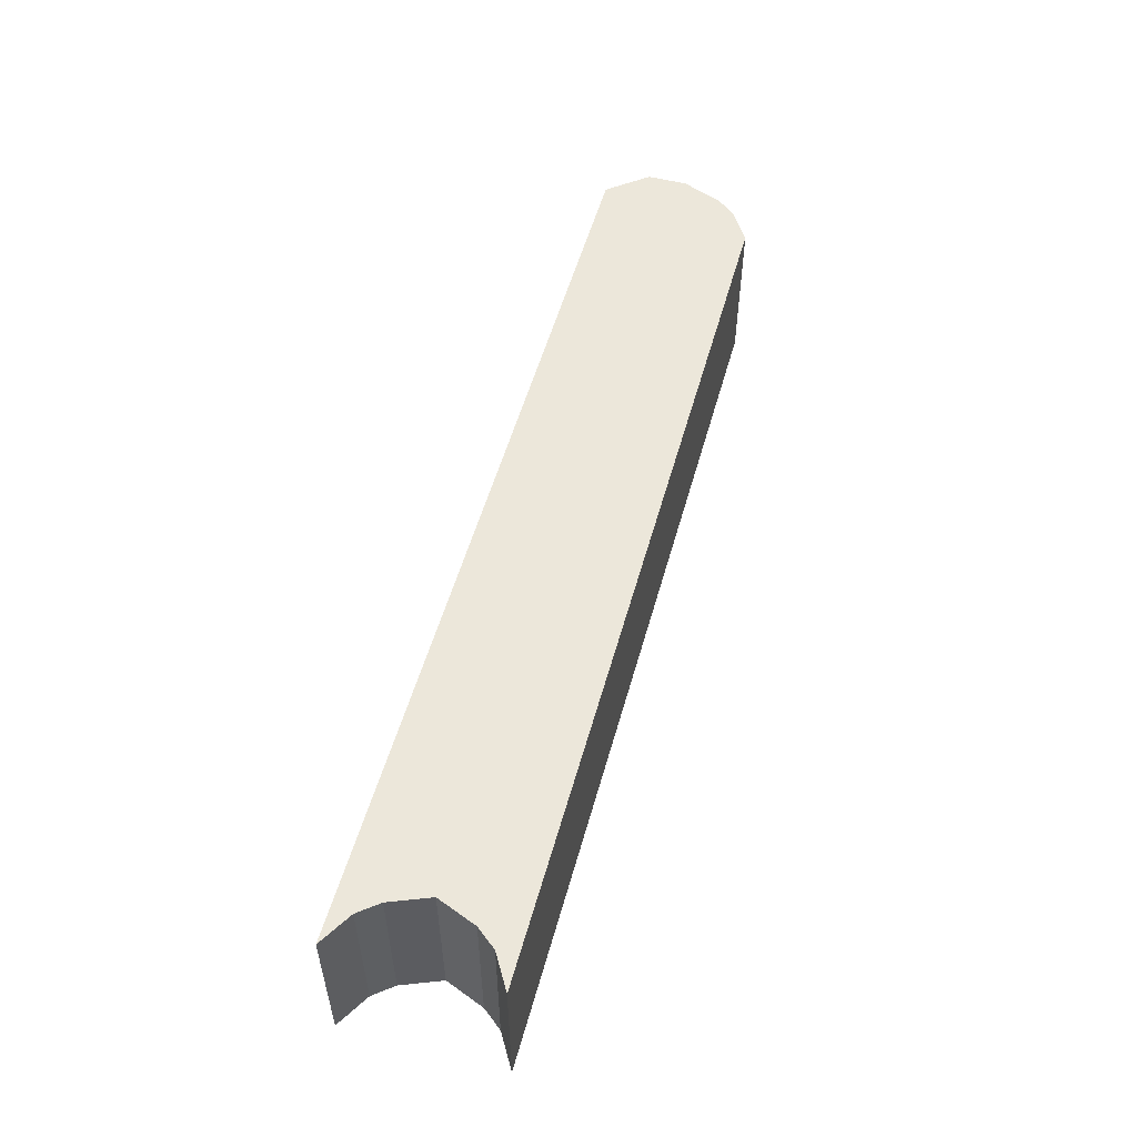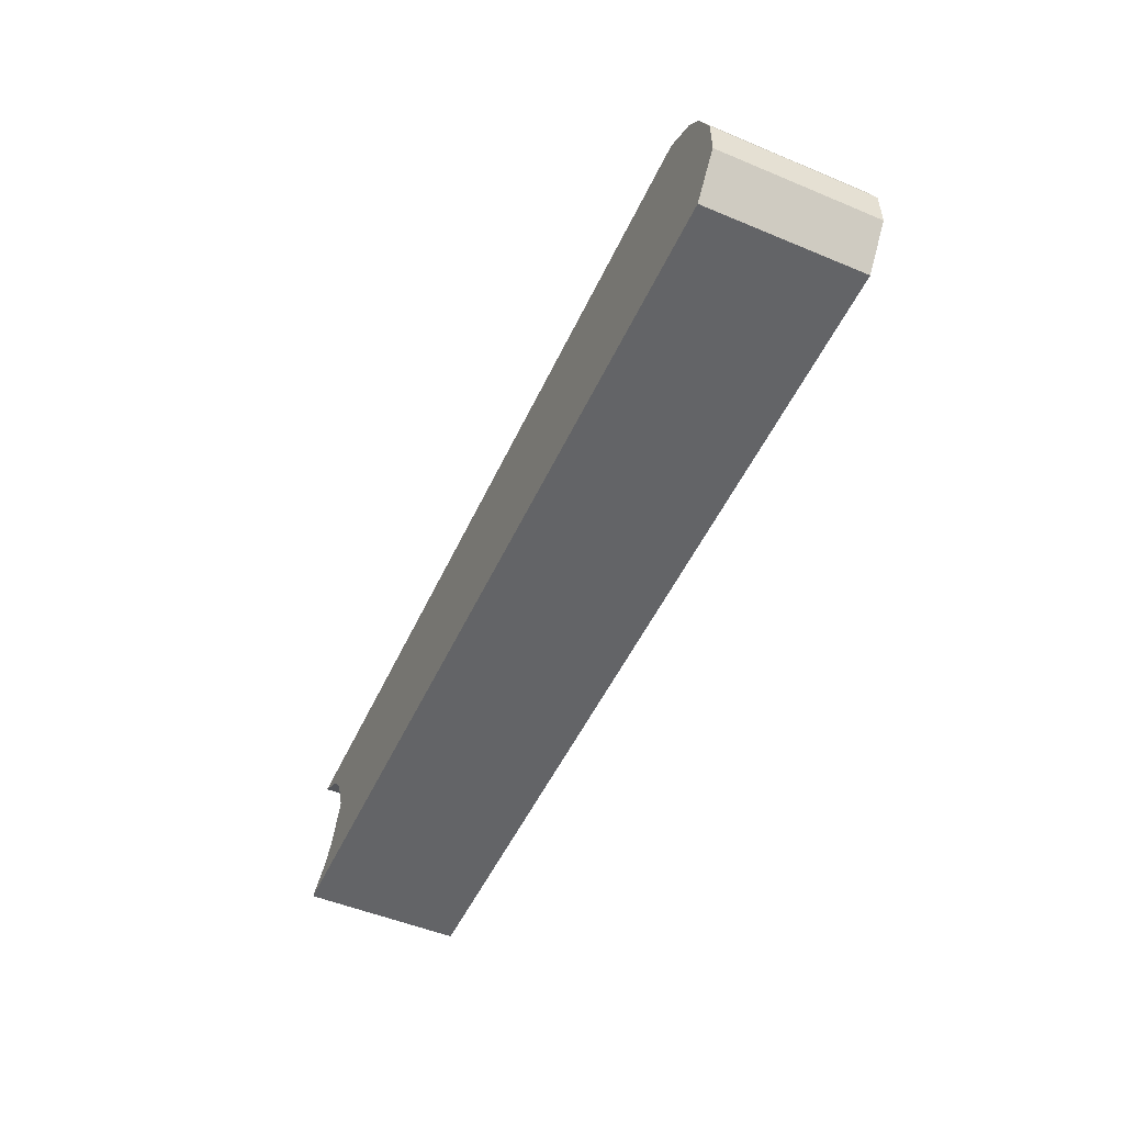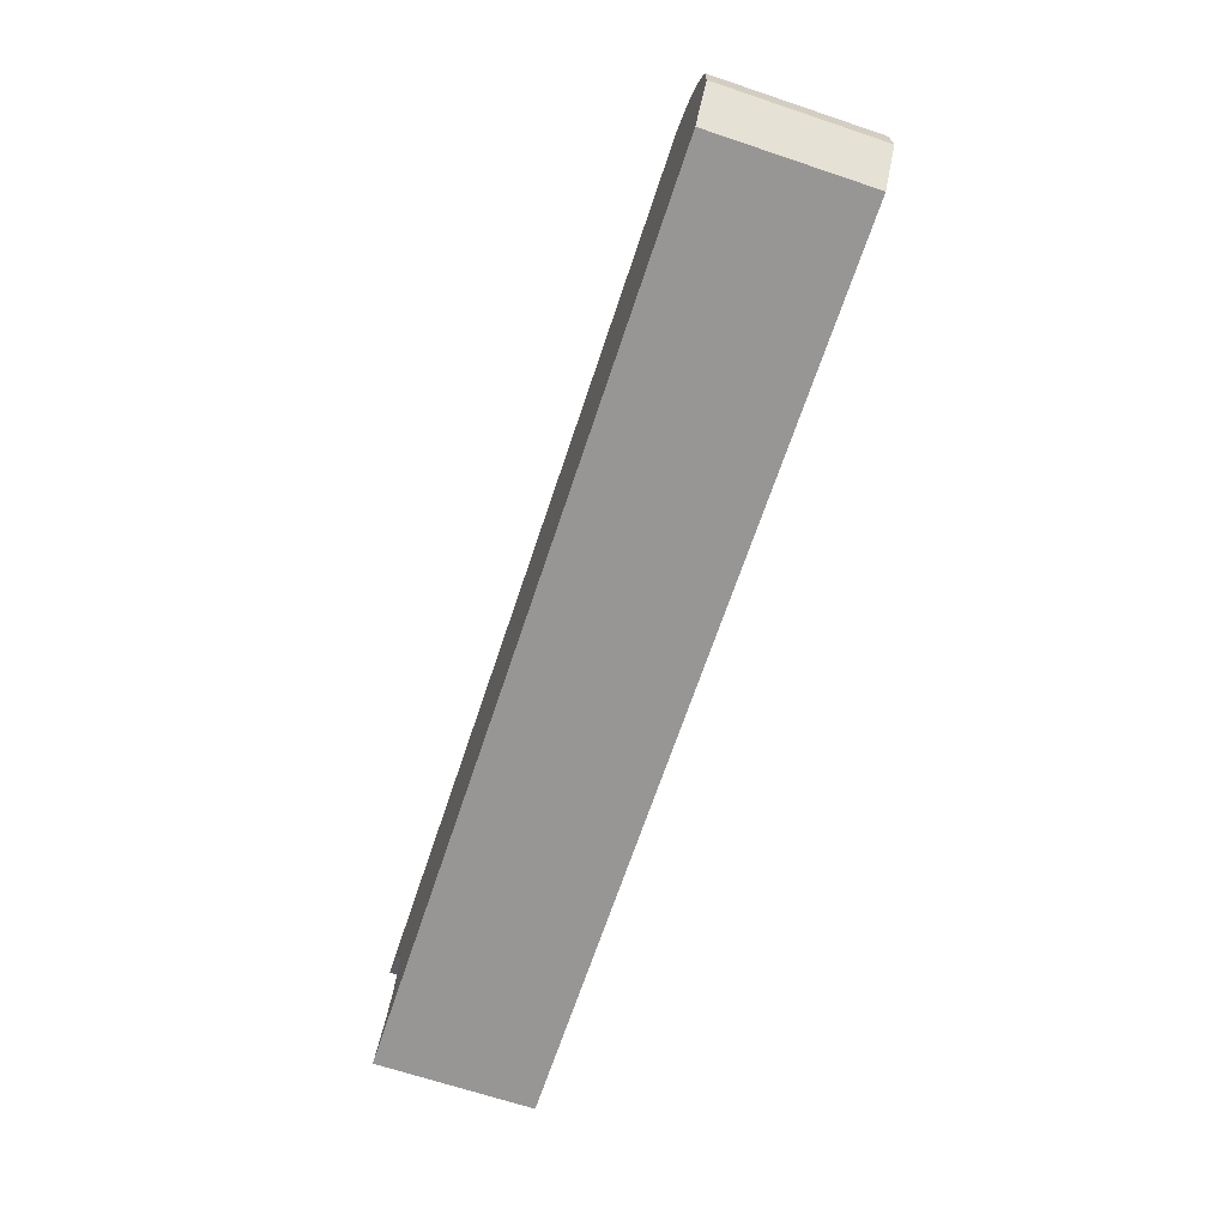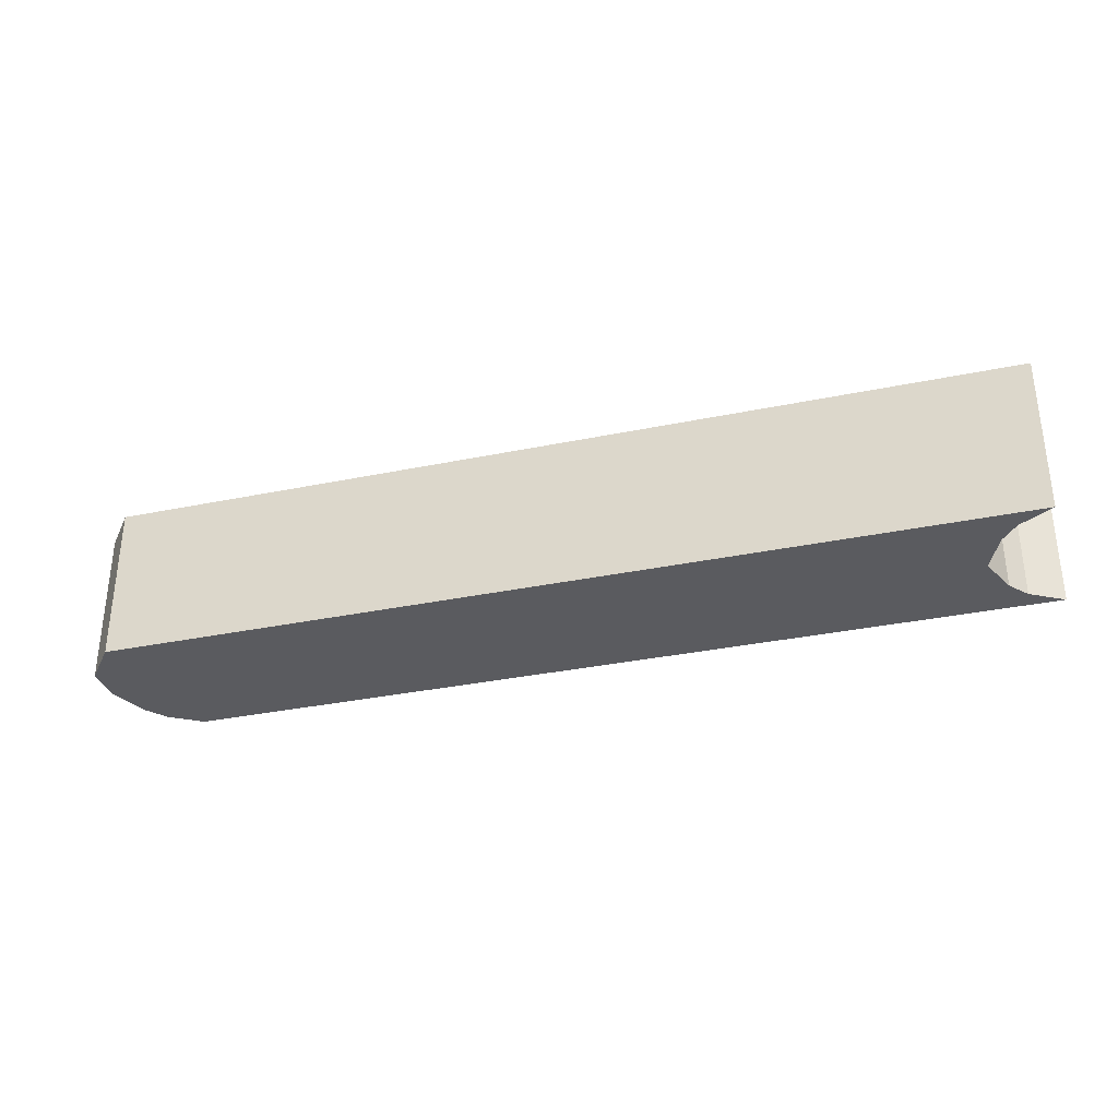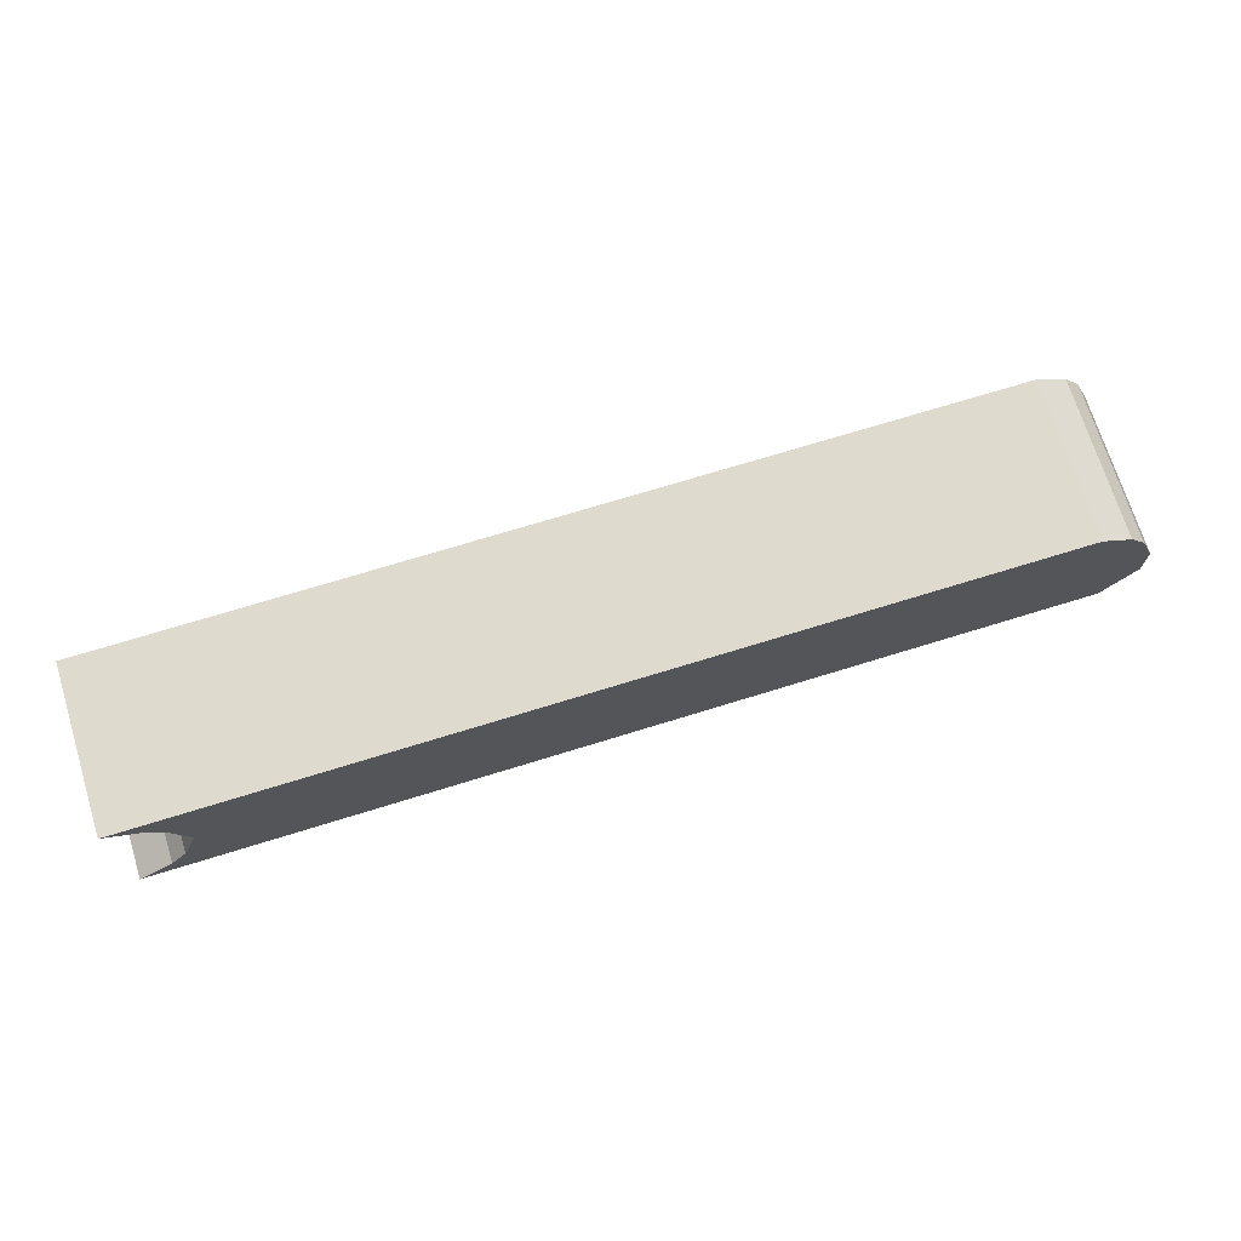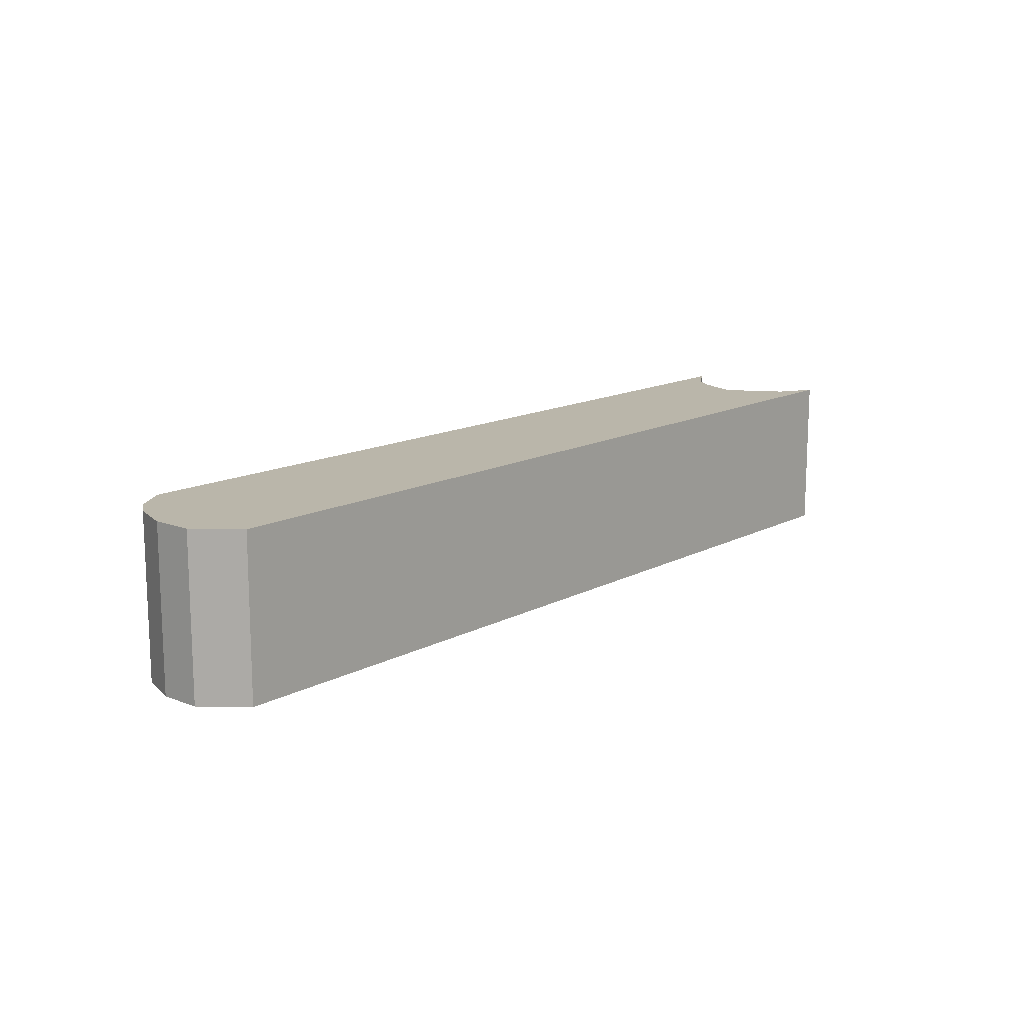
<metadata>
{"format":"obj","ext":"obj","renderer":"f3d","projection":"perspective","resolution":1024,"background":"white","views":[{"elev":53.5,"azim":-74.6,"up":"+Y"},{"elev":-51.2,"azim":65.6,"up":"+Z"},{"elev":-68.0,"azim":71.5,"up":"+Z"},{"elev":-32.9,"azim":-164.0,"up":"+Y"},{"elev":71.2,"azim":-17.2,"up":"+Z"},{"elev":13.8,"azim":130.5,"up":"+Y"}]}
</metadata>
<code>
o Cube
v 2.8 0.5 -0.5
v 2.8 -0.5 -0.5
v 2.6 0.5 0.5
v 2.6 -0.5 0.5
v -2.911 0.5 -0.5
v -2.911 -0.5 -0.5
v -2.911 0.5 0.5
v -2.911 -0.5 0.5
v -2.5 -0.5 0
v 3 0.5 0
v -2.5 0.5 0
v 3 -0.5 0
v -2.6 0.5 -0.25
v 3 -0.5 -0.25
v -2.6 -0.5 -0.25
v 3 0.5 -0.25
v -2.6 -0.5 0.25
v 2.9 0.5 0.25
v -2.6 0.5 0.25
v 2.9 -0.5 0.25
v -2.7 0.5 -0.375
v 2.9 -0.5 -0.375
v -2.7 -0.5 -0.375
v 2.9 0.5 -0.375
v -2.7 -0.5 0.375
v 2.8 0.5 0.375
v -2.7 0.5 0.375
v 2.8 -0.5 0.375
f 26 27 7 3
f 4 3 7 8
f 23 21 5 6
f 25 28 4 8
f 28 26 3 4
f 6 5 1 2
f 14 16 10 12
f 15 14 12 9
f 17 19 11 9
f 16 13 11 10
f 24 21 13 16
f 23 22 14 15
f 22 24 16 14
f 9 11 13 15
f 25 27 19 17
f 12 10 18 20
f 9 12 20 17
f 10 11 19 18
f 2 1 24 22
f 6 2 22 23
f 1 5 21 24
f 15 13 21 23
f 8 7 27 25
f 20 18 26 28
f 17 20 28 25
f 18 19 27 26
f 21 23 15
f 21 15 13
f 13 15 9
f 13 9 11
f 11 9 17
f 11 17 19
f 19 17 25
f 19 25 27

</code>
